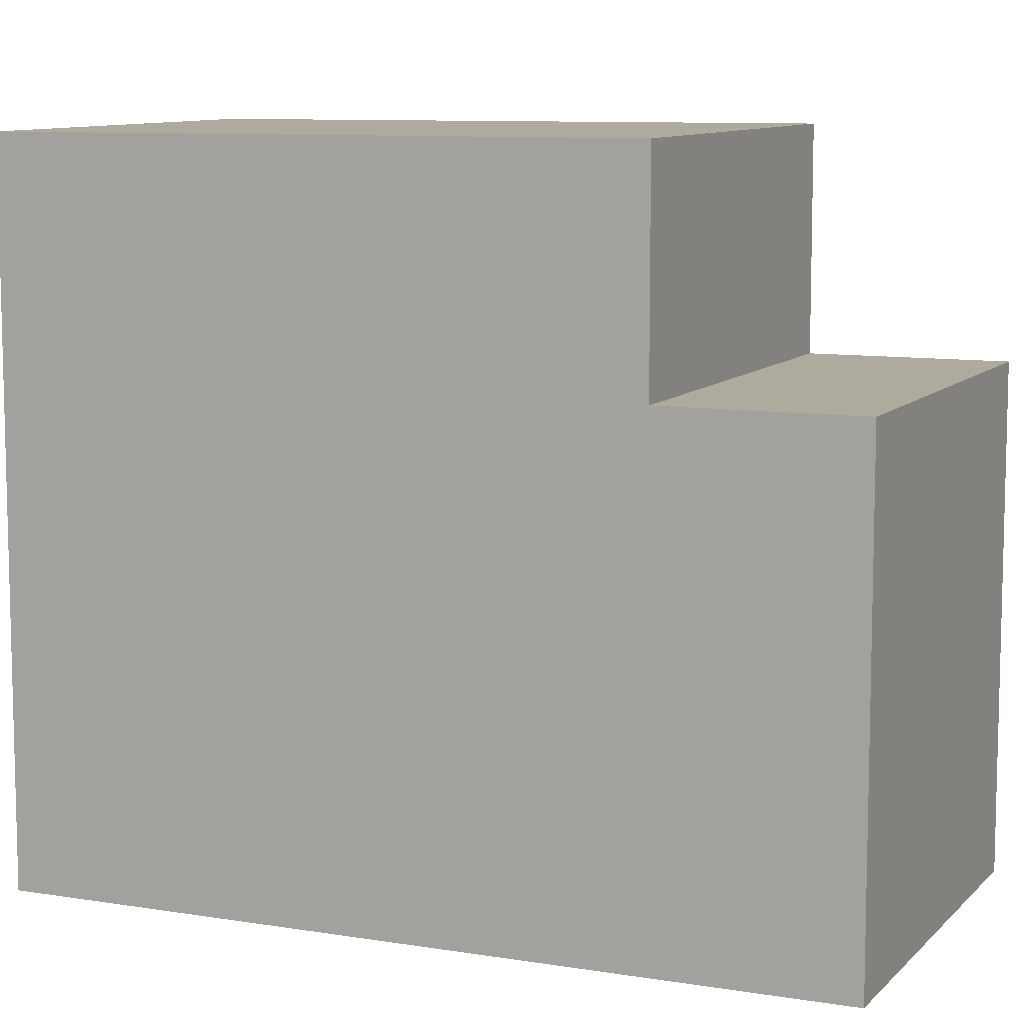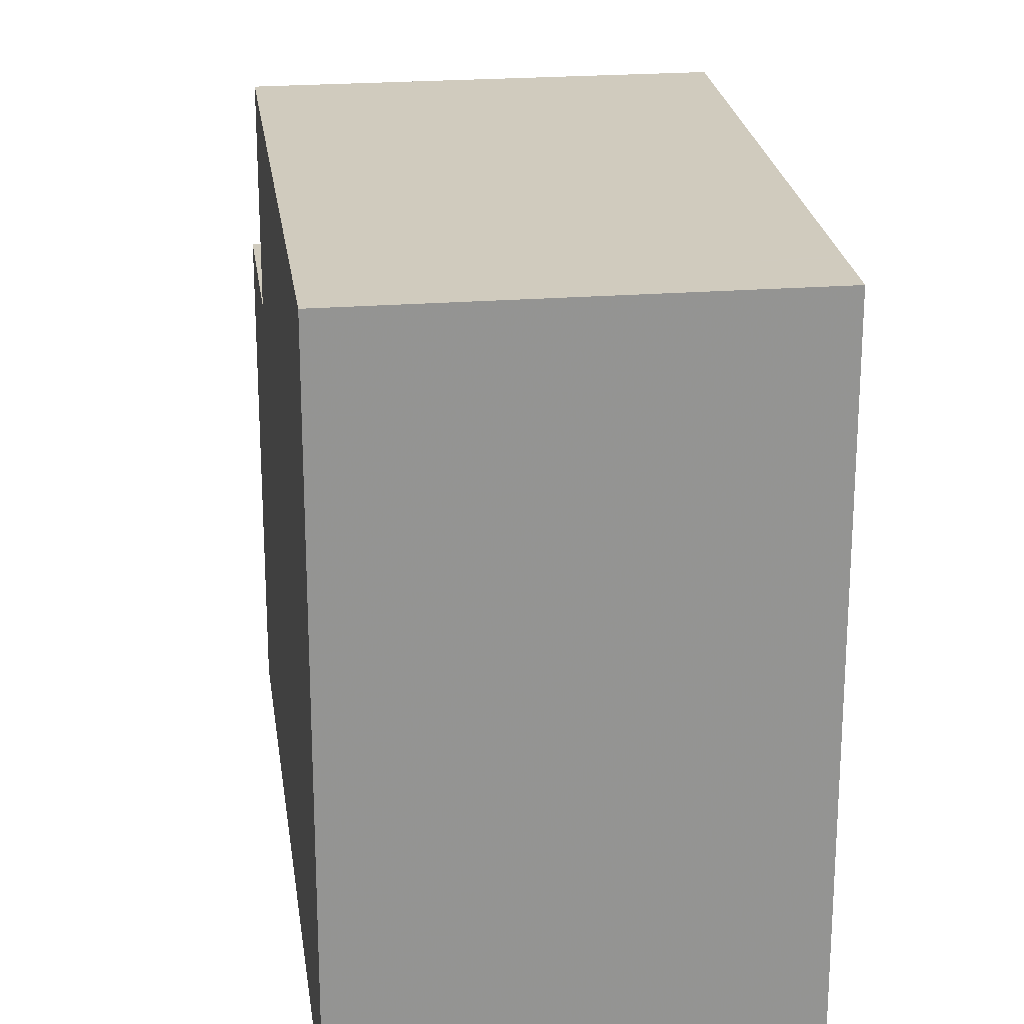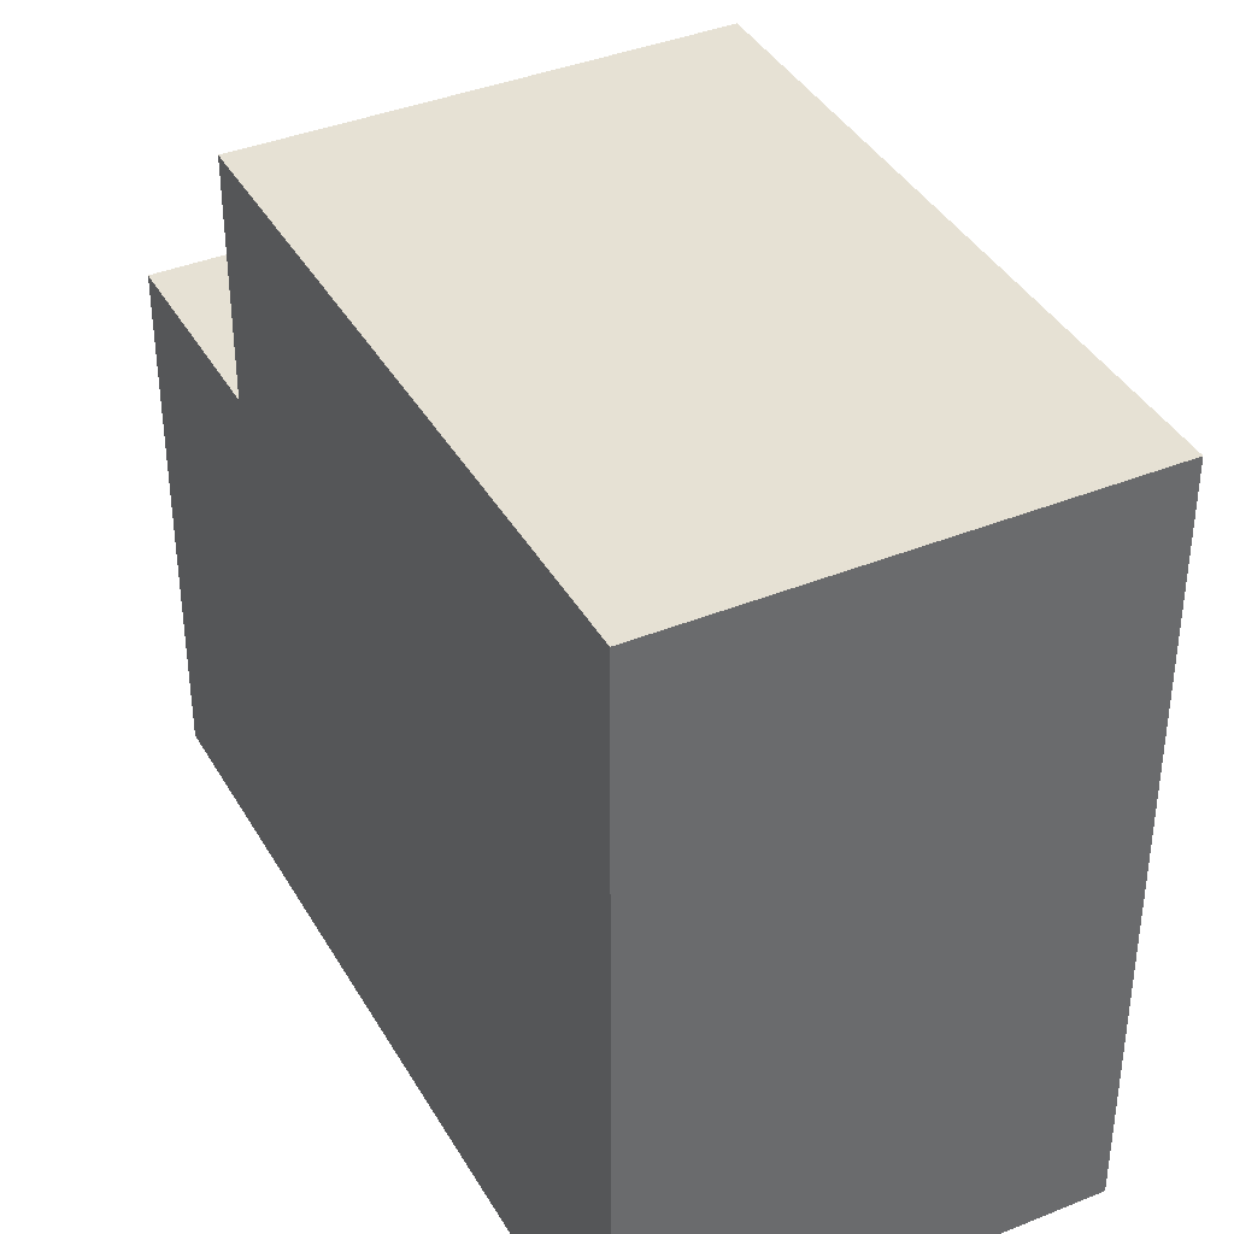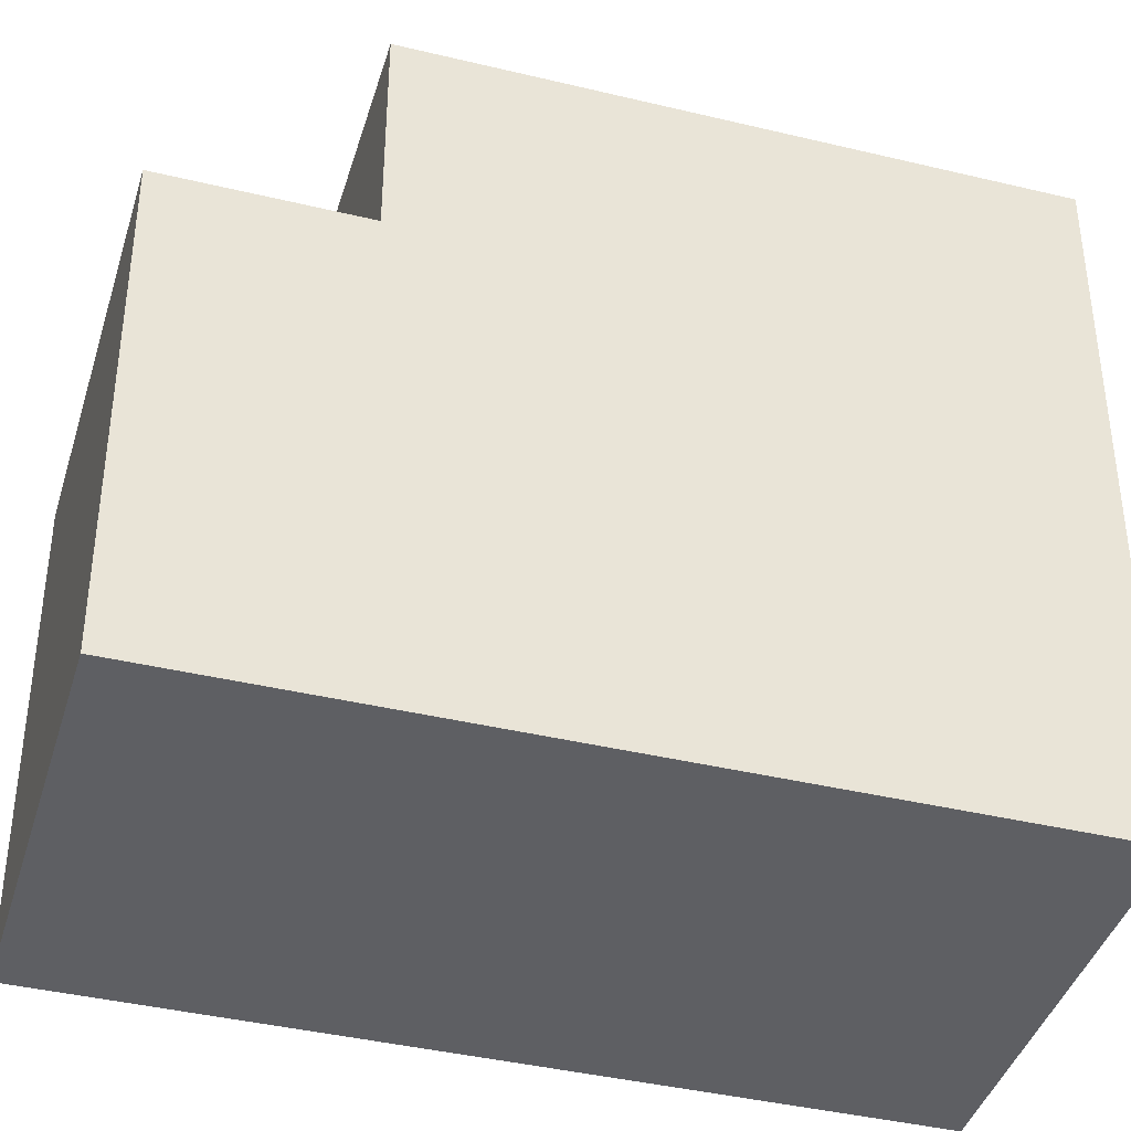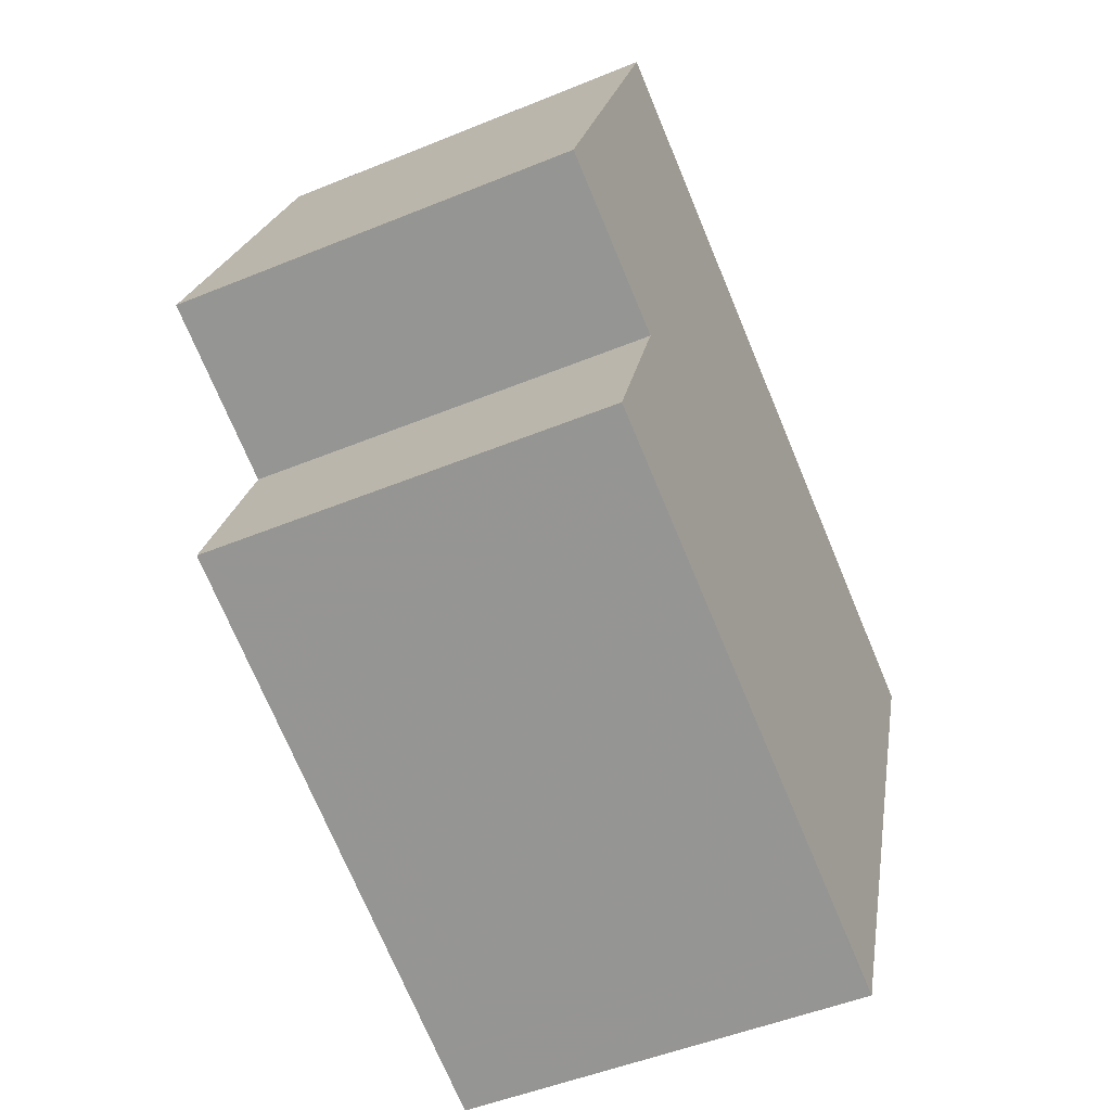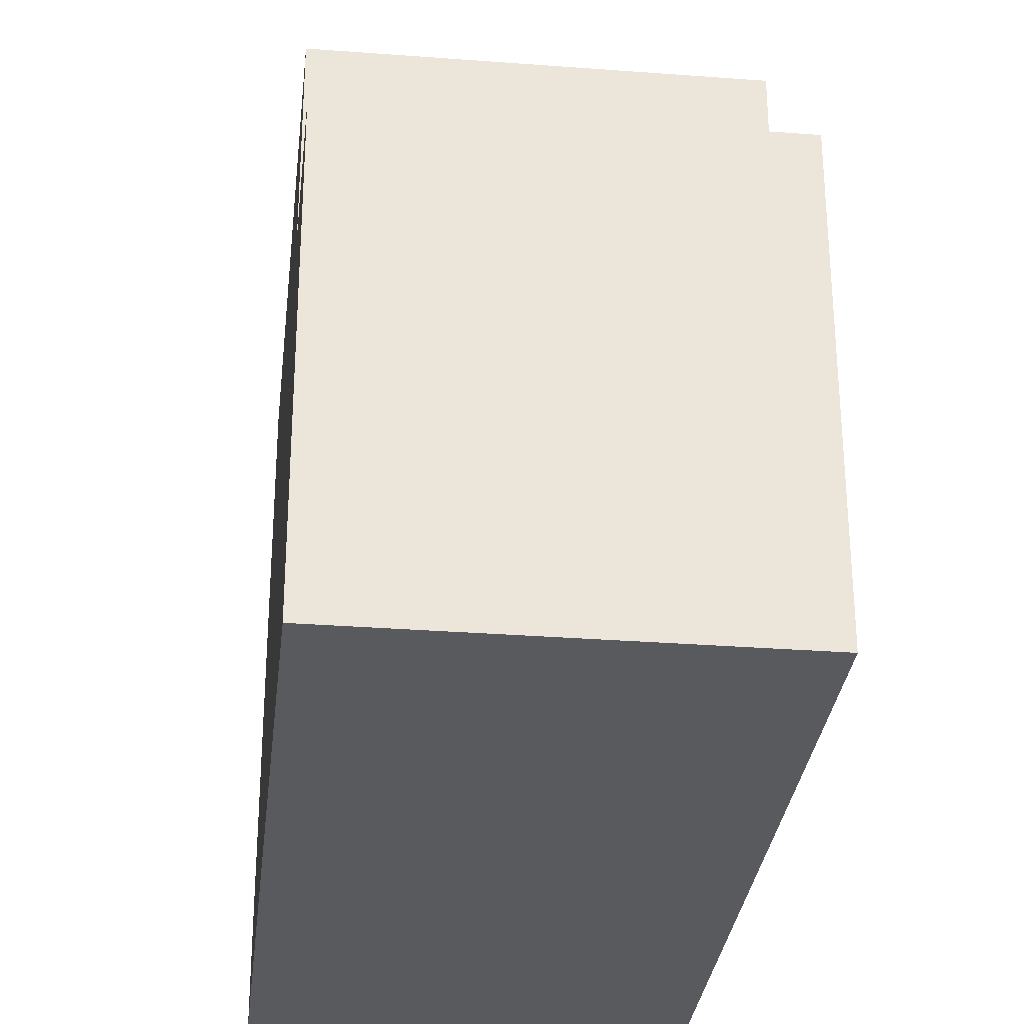
<metadata>
{"format":"obj","ext":"obj","renderer":"f3d","projection":"perspective","resolution":1024,"background":"white","views":[{"elev":9.4,"azim":136.6,"up":"+Z"},{"elev":23.4,"azim":15.3,"up":"+Z"},{"elev":39.0,"azim":-4.1,"up":"+Z"},{"elev":-40.5,"azim":-83.4,"up":"+Z"},{"elev":20.8,"azim":8.7,"up":"+Y"},{"elev":-31.0,"azim":-163.4,"up":"+Z"}]}
</metadata>
<code>
v 320.2 -2412 8.856
v 315.2 -2414 8.866
v 311.2 -2404 6.165
v 316.2 -2402 6.161
v 317.6 -2405 8.88
v 312.6 -2408 8.89
v 317.1 -2404 8.885
v 312.2 -2406 8.895
v 317.1 -2404 8.885
v 317.6 -2405 8.881
v 312.2 -2406 8.895
v 317.1 -2404 8.885
v 312.2 -2406 6.155
v 317.1 -2404 6.151
v 317.1 -2404 6.151
v 312.2 -2406 6.155
v 316.3 -2402 6.159
v 311.4 -2404 6.163
v 317.1 -2404 6.151
v 317.1 -2404 8.885
v 320.2 -2412 8.856
v 317.1 -2404 6.151
v 316.3 -2402 6.159
v 316.2 -2402 6.161
v 314.7 -2412 8.871
v 319.6 -2410 8.862
v 319.6 -2410 8.862
v 319.8 -2411 8.859
v 314.9 -2413 8.869
v 319.9 -2411 8.859
v 320.2 -2411 8.857
v 315.2 -2414 8.866
v 320.2 -2411 8.856
v 314.9 -2413 8.869
v 319.8 -2411 8.86
v 319.8 -2411 8.86
v 312.9 -2406 8.893
v 315.6 -2412 8.868
v 315.7 -2413 8.867
v 313.4 -2407 8.889
v 312.9 -2406 6.154
v 312.9 -2406 8.893
v 312.9 -2406 6.154
v 312.1 -2404 6.163
v 312 -2404 6.164
v 315.4 -2412 8.87
v 316 -2413 8.864
v 316 -2413 8.864
v 315.8 -2405 6.152
v 315.8 -2405 8.888
v 315.8 -2405 6.152
v 315 -2403 6.16
v 314.9 -2403 6.162
v 315.8 -2405 8.888
v 318.5 -2411 8.862
v 318.6 -2411 8.862
v 316.3 -2406 8.883
v 318.3 -2411 8.864
v 318.9 -2412 8.859
v 318.9 -2412 8.859
v 319.9 -2411 8.859
v 318.6 -2411 8.862
v 315.7 -2413 8.867
v 314.9 -2413 8.869
v 319.9 -2411 8.859
v 320.2 -2412 8.856
v 320.2 -2412 8.856
v 320.2 -2412 0
v 320.2 -2412 0
v 315.2 -2414 8.866
v 315.2 -2414 8.866
v 315.2 -2414 1.776e-15
v 315.2 -2414 0
v 312 -2404 6.164
v 311.2 -2404 6.165
v 311.2 -2404 0
v 312 -2404 0
v 316.3 -2402 6.159
v 316.2 -2402 6.161
v 316.2 -2402 8.882e-16
v 316.3 -2402 0
v 319.6 -2410 8.862
v 317.6 -2405 8.88
v 317.6 -2405 0
v 319.6 -2410 0
v 312.2 -2406 8.895
v 312.6 -2408 8.89
v 312.6 -2408 0
v 312.2 -2406 0
v 317.6 -2405 8.88
v 317.1 -2404 8.885
v 317.1 -2404 0
v 317.6 -2405 0
v 311.4 -2404 6.163
v 312.2 -2406 6.155
v 312.2 -2406 0
v 311.4 -2404 0
v 317.1 -2404 6.151
v 316.3 -2402 6.159
v 316.3 -2402 0
v 317.1 -2404 8.882e-16
v 311.2 -2404 6.165
v 311.4 -2404 6.163
v 311.4 -2404 0
v 311.2 -2404 0
v 318.9 -2412 8.859
v 320.2 -2412 8.856
v 320.2 -2412 0
v 318.9 -2412 0
v 316.2 -2402 6.161
v 316.2 -2402 6.161
v 316.2 -2402 0
v 316.2 -2402 8.882e-16
v 312.6 -2408 8.89
v 314.7 -2412 8.871
v 314.7 -2412 0
v 312.6 -2408 0
v 319.8 -2411 8.86
v 319.6 -2410 8.862
v 319.6 -2410 0
v 319.8 -2411 0
v 314.9 -2413 8.869
v 314.9 -2413 8.869
v 314.9 -2413 0
v 314.9 -2413 0
v 319.9 -2411 8.859
v 319.9 -2411 8.859
v 319.9 -2411 0
v 319.9 -2411 0
v 314.9 -2413 8.869
v 315.2 -2414 8.866
v 315.2 -2414 0
v 314.9 -2413 0
v 320.2 -2412 8.856
v 320.2 -2411 8.856
v 320.2 -2411 1.776e-15
v 320.2 -2412 0
v 314.7 -2412 8.871
v 314.9 -2413 8.869
v 314.9 -2413 0
v 314.7 -2412 0
v 319.9 -2411 8.859
v 319.8 -2411 8.86
v 319.8 -2411 0
v 319.9 -2411 0
v 314.9 -2403 6.162
v 312 -2404 6.164
v 312 -2404 0
v 314.9 -2403 8.882e-16
v 315.2 -2414 8.866
v 316 -2413 8.864
v 316 -2413 0
v 315.2 -2414 1.776e-15
v 316.2 -2402 6.161
v 314.9 -2403 6.162
v 314.9 -2403 8.882e-16
v 316.2 -2402 0
v 316 -2413 8.864
v 318.9 -2412 8.859
v 318.9 -2412 0
v 316 -2413 0
v 314.9 -2413 8.869
v 314.9 -2413 8.869
v 314.9 -2413 0
v 314.9 -2413 0
v 320.2 -2411 8.856
v 319.9 -2411 8.859
v 319.9 -2411 0
v 320.2 -2411 1.776e-15
v 311.2 -2404 0
v 316.2 -2402 0
v 320.2 -2412 0
v 315.2 -2414 0
f 20 12 15 19
f 39 29 34 38
f 40 6 8 37
f 9 7 5 10
f 24 4 17 23
f 23 17 14 22
f 50 20 19 49
f 36 30 28 35
f 53 24 23 52
f 52 23 22 51
f 46 25 6 40
f 26 10 5 27
f 64 29 39 63
f 61 28 30 65
f 48 2 32 47
f 33 1 21 31
f 38 34 25 46
f 35 26 27 36
f 56 39 38 55
f 57 40 37 54
f 41 16 11 42
f 44 18 3 45
f 43 13 18 44
f 58 46 40 57
f 63 39 56 62
f 60 48 47 59
f 55 38 46 58
f 49 41 42 50
f 52 44 45 53
f 51 43 44 52
f 55 35 28 56
f 54 9 10 57
f 57 10 26 58
f 62 56 28 61
f 59 31 21 60
f 58 26 35 55
f 61 31 59 62
f 63 47 32 64
f 65 33 31 61
f 62 59 47 63
f 67 68 69 66
f 71 72 73 70
f 75 76 77 74
f 79 80 81 78
f 83 84 85 82
f 87 88 89 86
f 91 92 93 90
f 95 96 97 94
f 99 100 101 98
f 103 104 105 102
f 107 108 109 106
f 111 112 113 110
f 115 116 117 114
f 119 120 121 118
f 123 124 125 122
f 127 128 129 126
f 131 132 133 130
f 135 136 137 134
f 139 140 141 138
f 143 144 145 142
f 147 148 149 146
f 151 152 153 150
f 155 156 157 154
f 159 160 161 158
f 163 164 165 162
f 167 168 169 166
f 171 172 173 170

</code>
